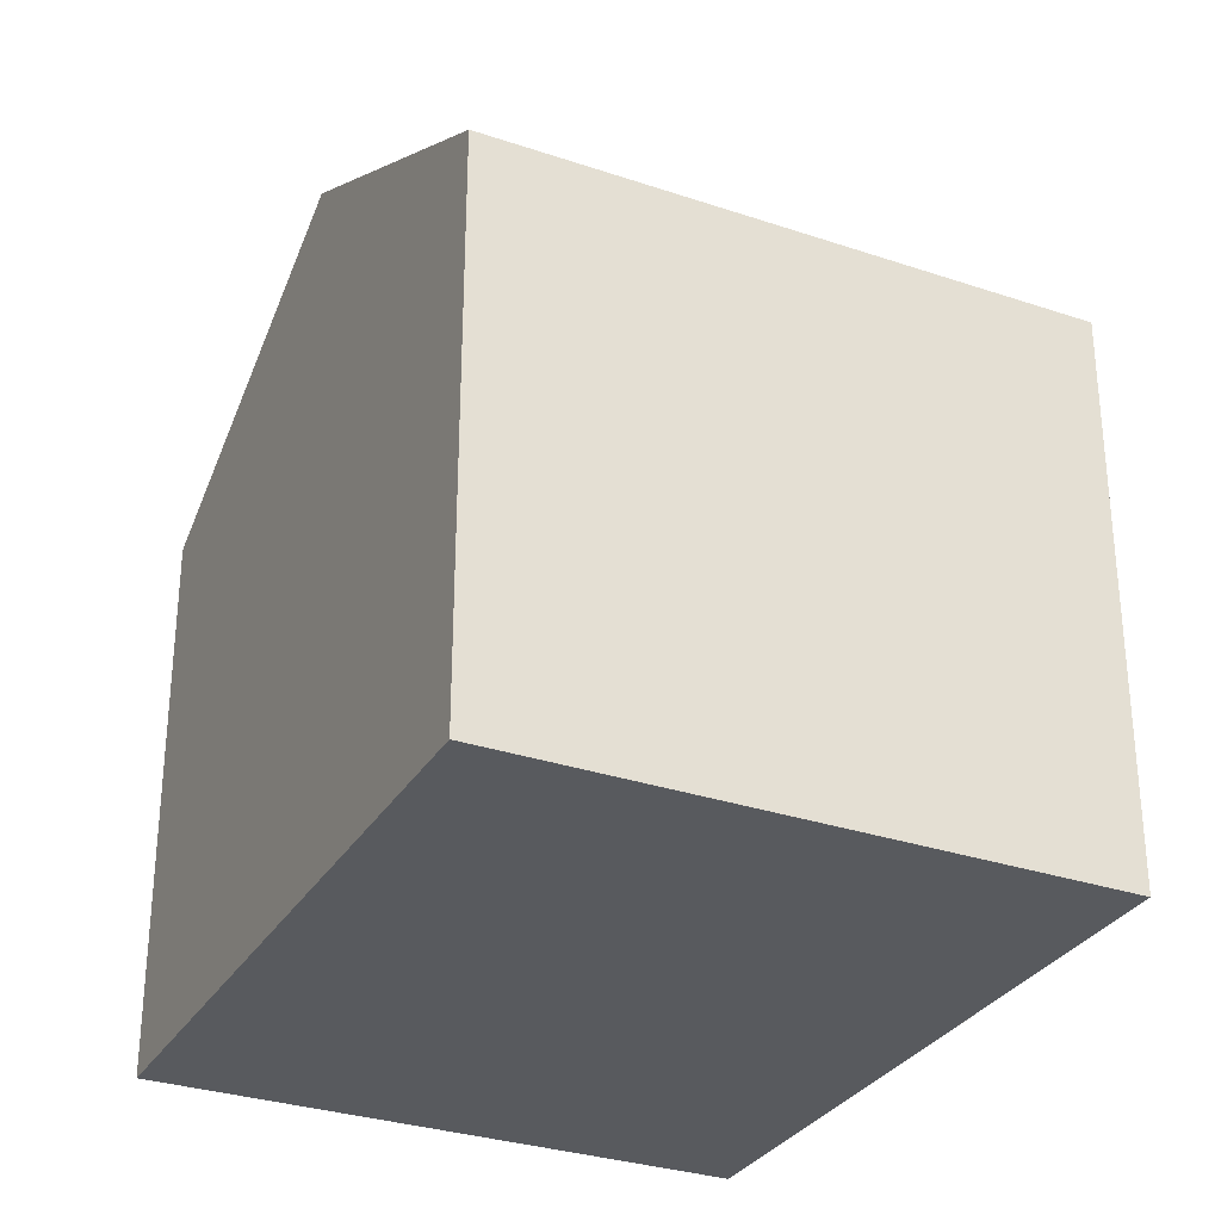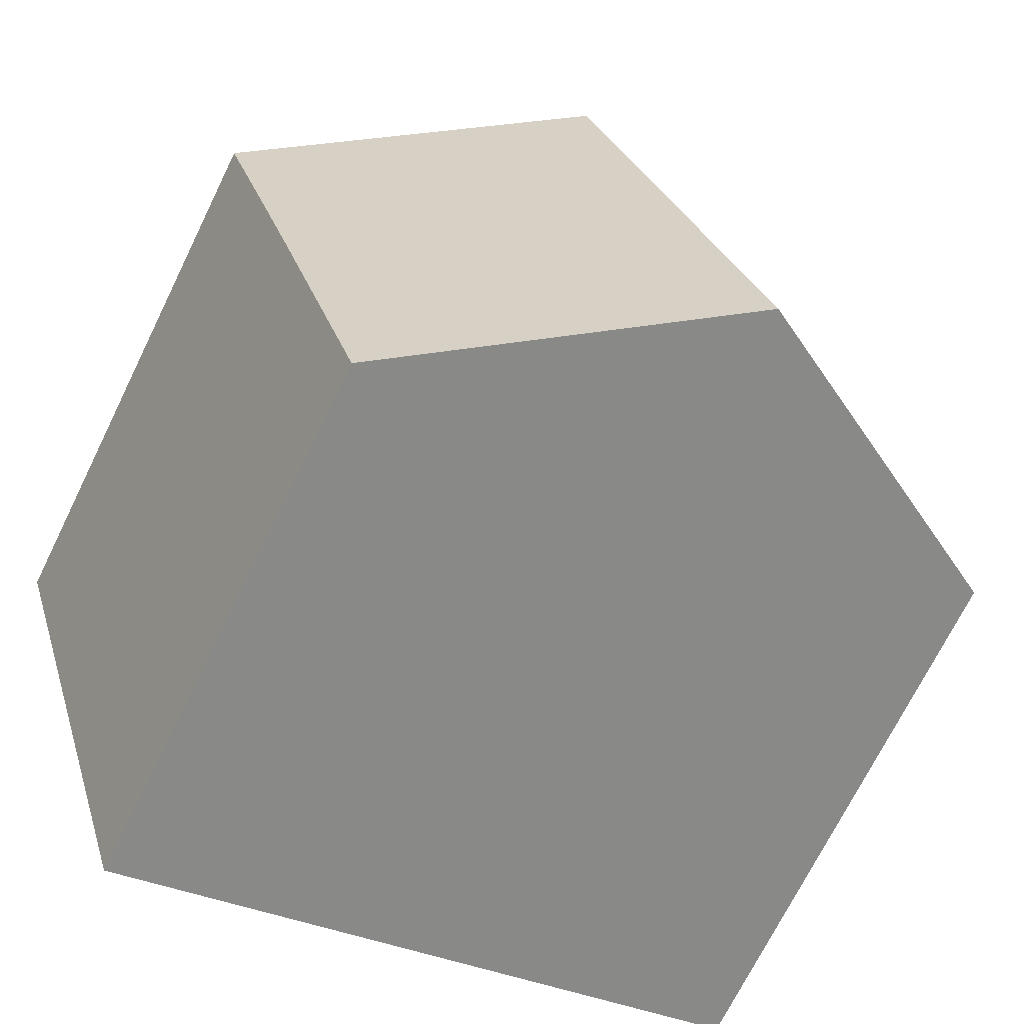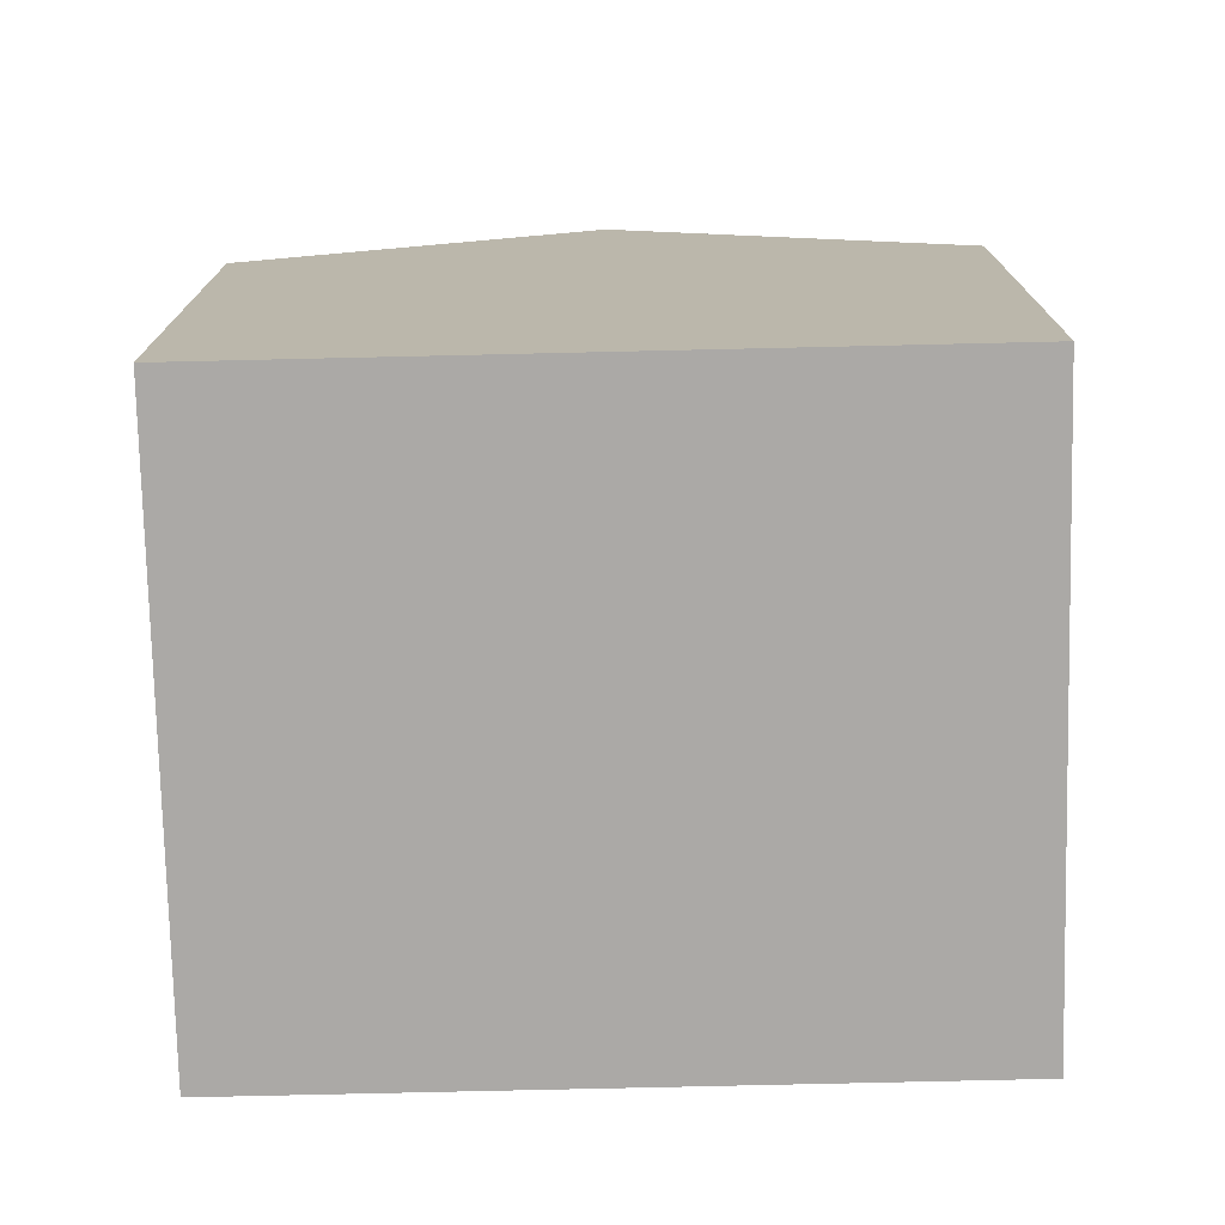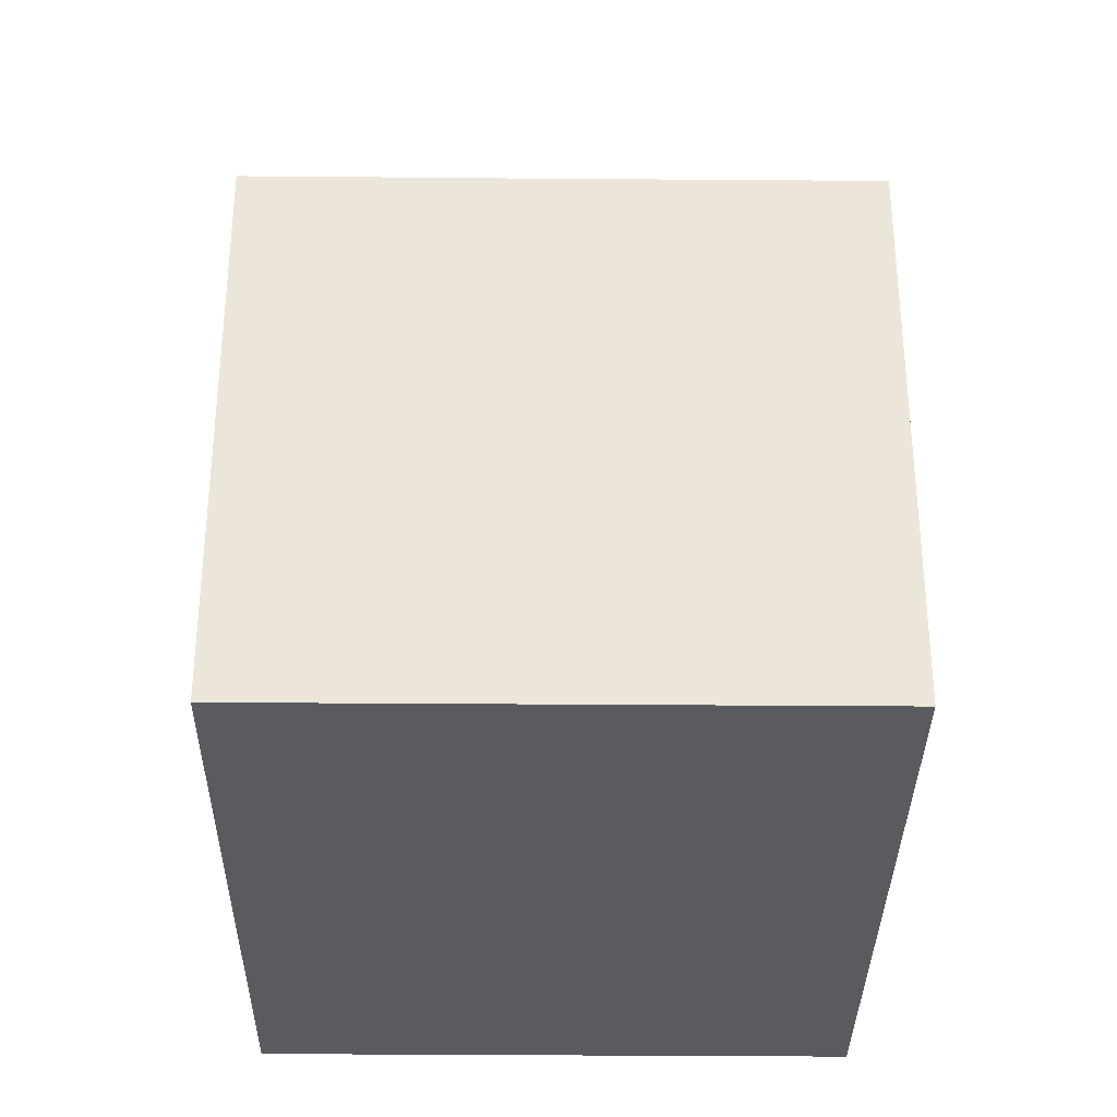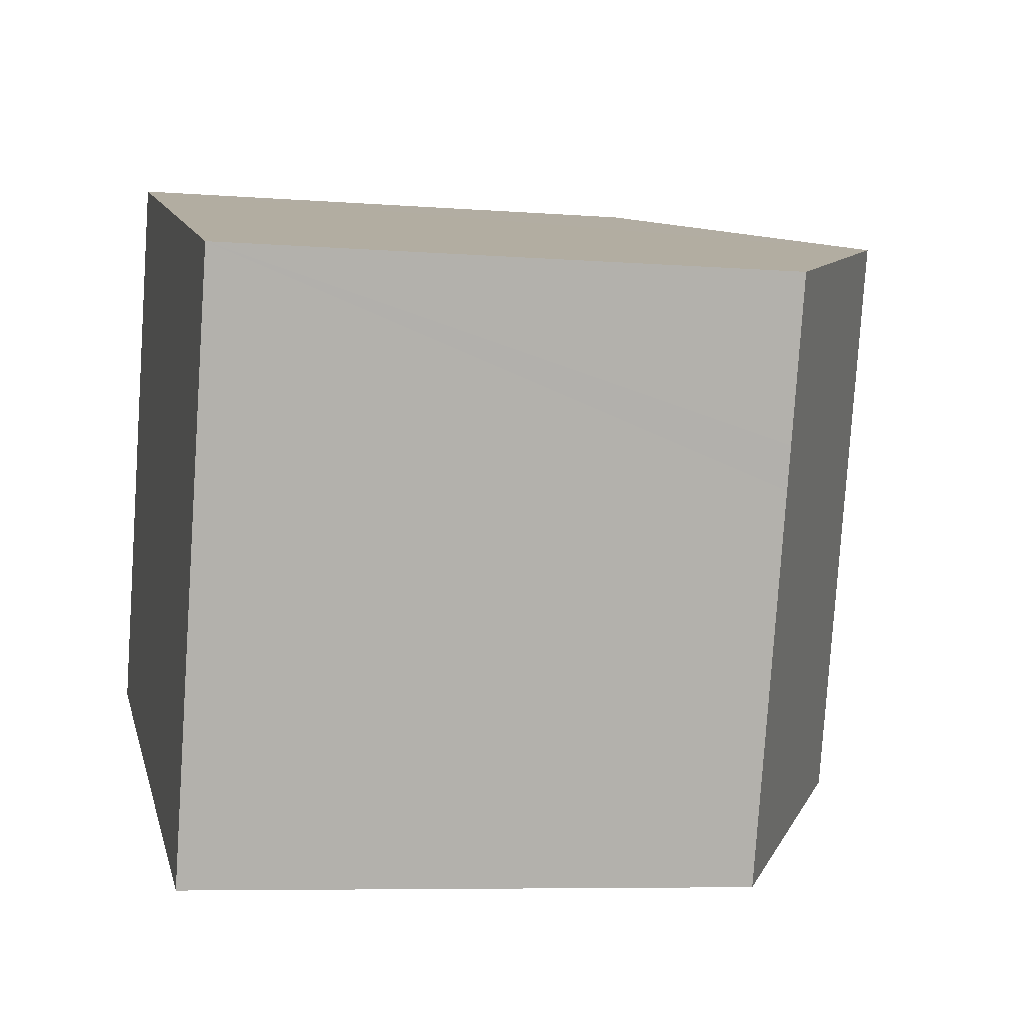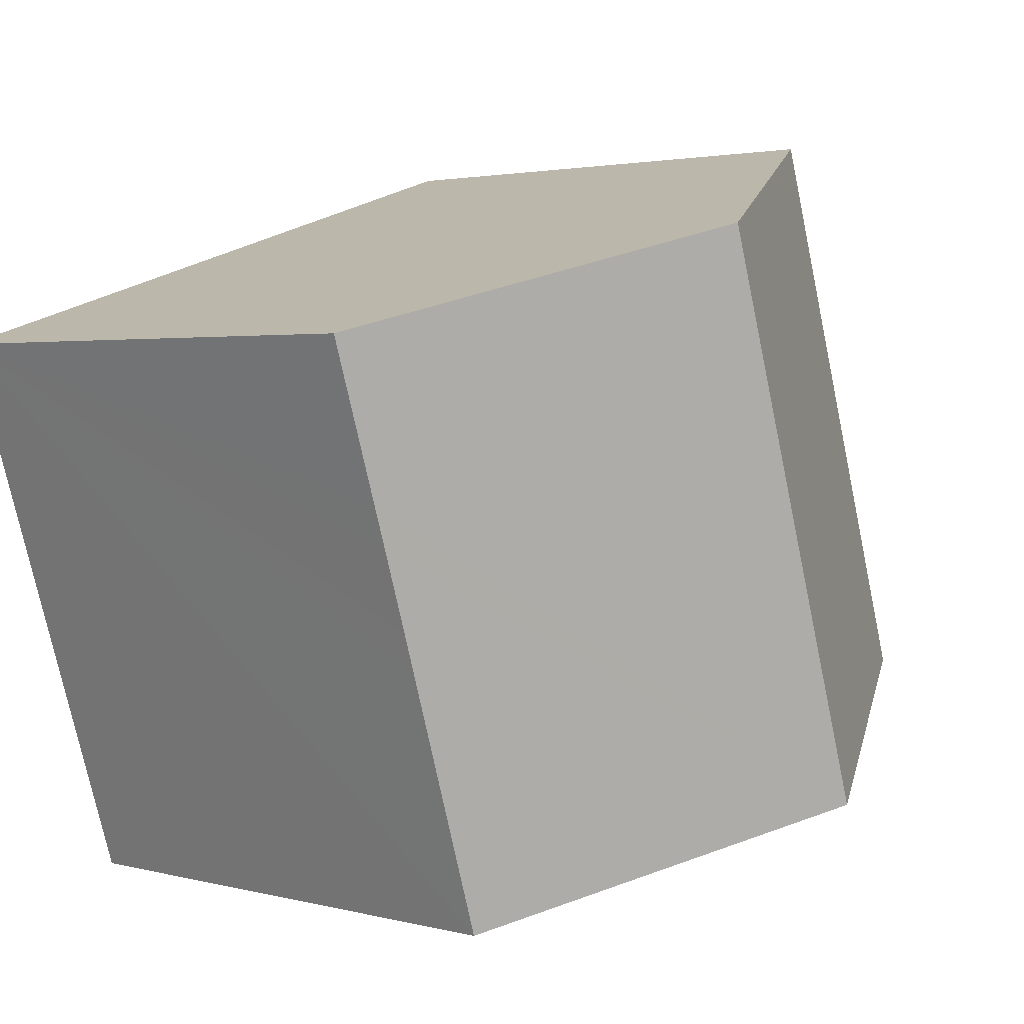
<metadata>
{"format":"obj","ext":"obj","renderer":"f3d","projection":"perspective","resolution":1024,"background":"white","views":[{"elev":-30.8,"azim":-98.3,"up":"+Y"},{"elev":-71.1,"azim":153.8,"up":"+Z"},{"elev":-75.6,"azim":18.9,"up":"+Y"},{"elev":-33.4,"azim":106.9,"up":"+Y"},{"elev":-7.1,"azim":77.2,"up":"+Z"},{"elev":2.4,"azim":133.1,"up":"+Z"}]}
</metadata>
<code>
v  4.244 9.394 -1.345
v  9.493 6.997 0.502
v  8.493 6.991 -2.691
v  9.652 6.998 1.011
v  9.962 6.998 1.99
v  10.13 6.998 2.508
v  10.75 6.995 4.464
v  6.51 9.394 5.808
v  0 6.994 4.283e-16
v  0.017 6.994 0.054
v  2.23 6.994 7.037
v  2.266 6.994 7.153
v  10.75 -2.733e-16 4.464
v  8.493 1.648e-16 -2.691
v  10.13 -1.536e-16 2.508
v  9.962 -1.219e-16 1.99
v  9.493 -3.074e-17 0.502
v  9.652 -6.191e-17 1.011
v  0 0 0
v  4.244 8.236e-17 -1.345
v  0.017 -3.307e-18 0.054
v  2.23 -4.309e-16 7.037
v  2.266 -4.38e-16 7.153
v  6.51 -3.556e-16 5.808
g defaultobject
f 1 2 3
f 2 1 4
f 4 1 5
f 5 1 6
f 6 1 7
f 7 1 8
f 9 8 1
f 8 9 10
f 8 10 11
f 8 11 12
f 13 6 7
f 6 13 5
f 5 13 4
f 4 13 2
f 2 13 3
f 3 13 14
f 14 13 15
f 14 15 16
f 14 16 17
f 17 16 18
f 14 1 3
f 1 14 9
f 9 14 19
f 19 14 20
f 19 10 9
f 10 19 11
f 11 19 21
f 11 21 22
f 11 22 12
f 12 22 23
f 23 8 12
f 8 23 7
f 7 23 13
f 13 23 24
f 24 15 13
f 15 24 16
f 16 24 18
f 18 24 23
f 18 23 17
f 17 23 14
f 14 23 22
f 14 22 21
f 14 21 20
f 20 21 19

</code>
